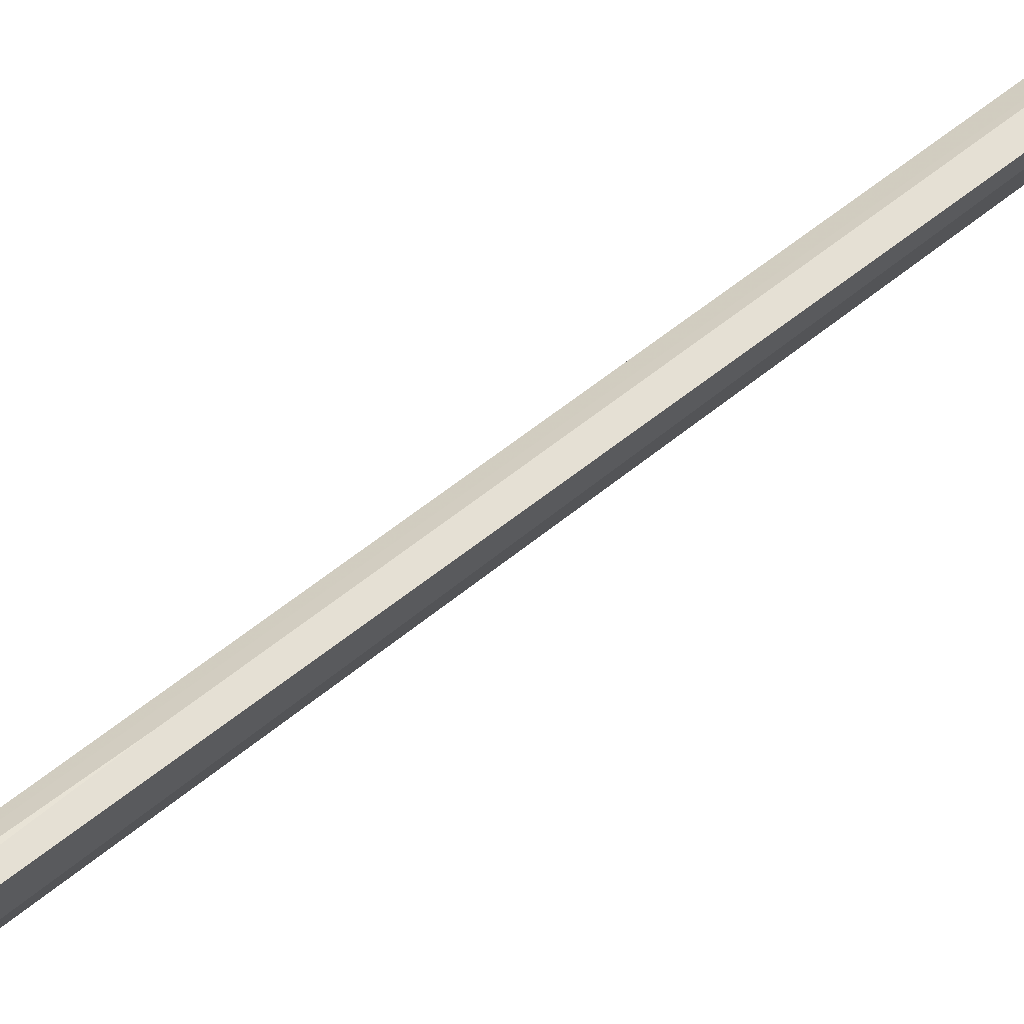
<metadata>
{"format":"obj","ext":"obj","renderer":"f3d","projection":"perspective","resolution":1024,"background":"white","views":[{"elev":49.1,"azim":-138.1,"up":"+Y"}]}
</metadata>
<code>
v -0.08711 -0.1482 0.1066
v -0.08699 -0.147 0.1061
v -0.0885 -0.1467 0.1061
v -0.0883 -0.1363 0.02427
v -0.0871 -0.1379 0.02476
v -0.0878 -0.1457 0.1001
v -0.0871 -0.1364 0.02426
v -0.08808 -0.138 0.02474
v -0.0871 -0.146 0.1001
v -0.08781 -0.1402 0.0565
v -0.08781 -0.1396 0.03614
v -0.08784 -0.1485 0.1066
v -0.08781 -0.1451 0.07975
f 1 2 3
f 5 2 1
f 6 3 2
f 7 2 5
f 8 3 4
f 8 7 5
f 8 4 7
f 9 7 6
f 9 6 2
f 9 2 7
f 10 7 4
f 10 6 7
f 10 4 3
f 10 3 6
f 11 8 5
f 11 5 1
f 12 1 3
f 12 3 8
f 13 11 1
f 13 1 12
f 13 12 8
f 13 8 11

</code>
